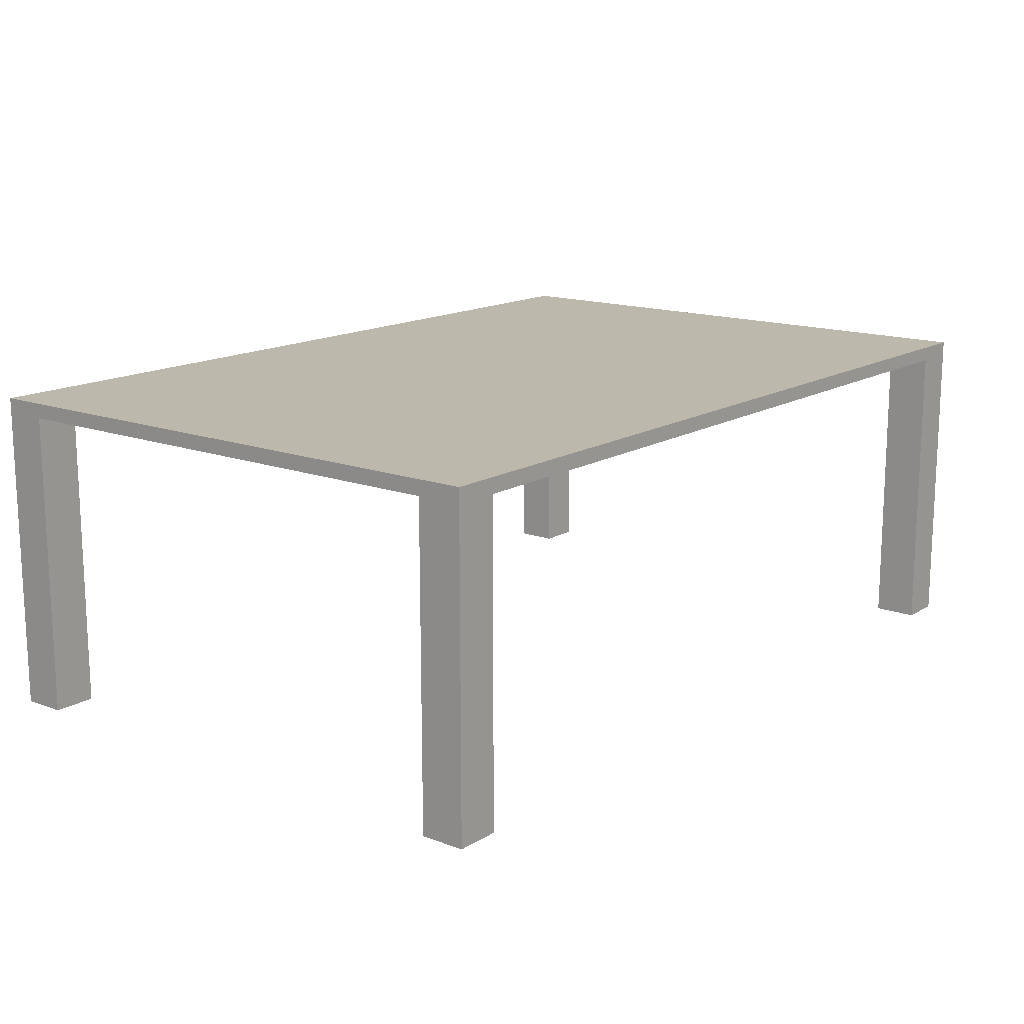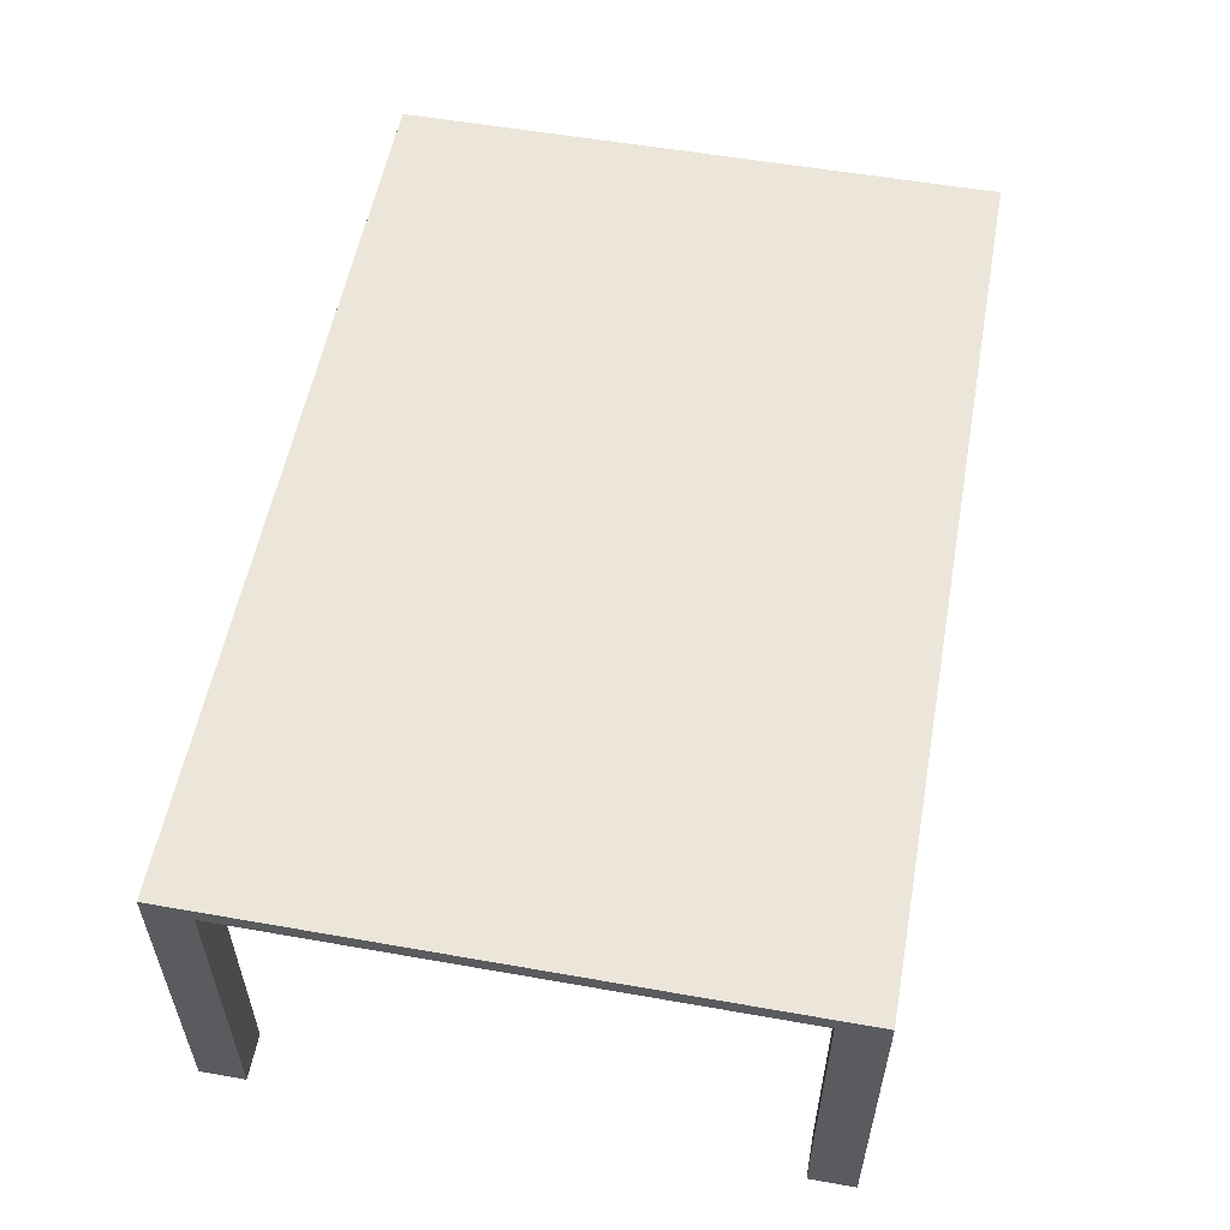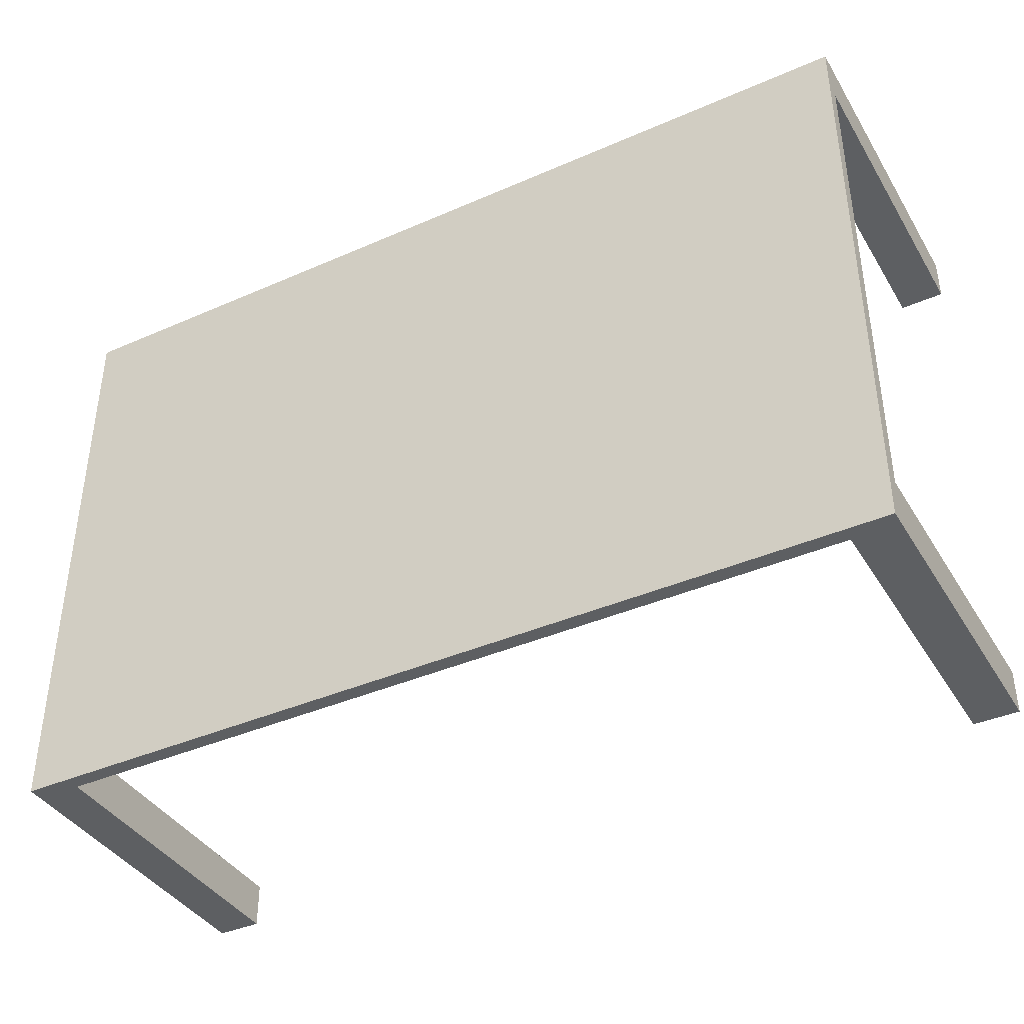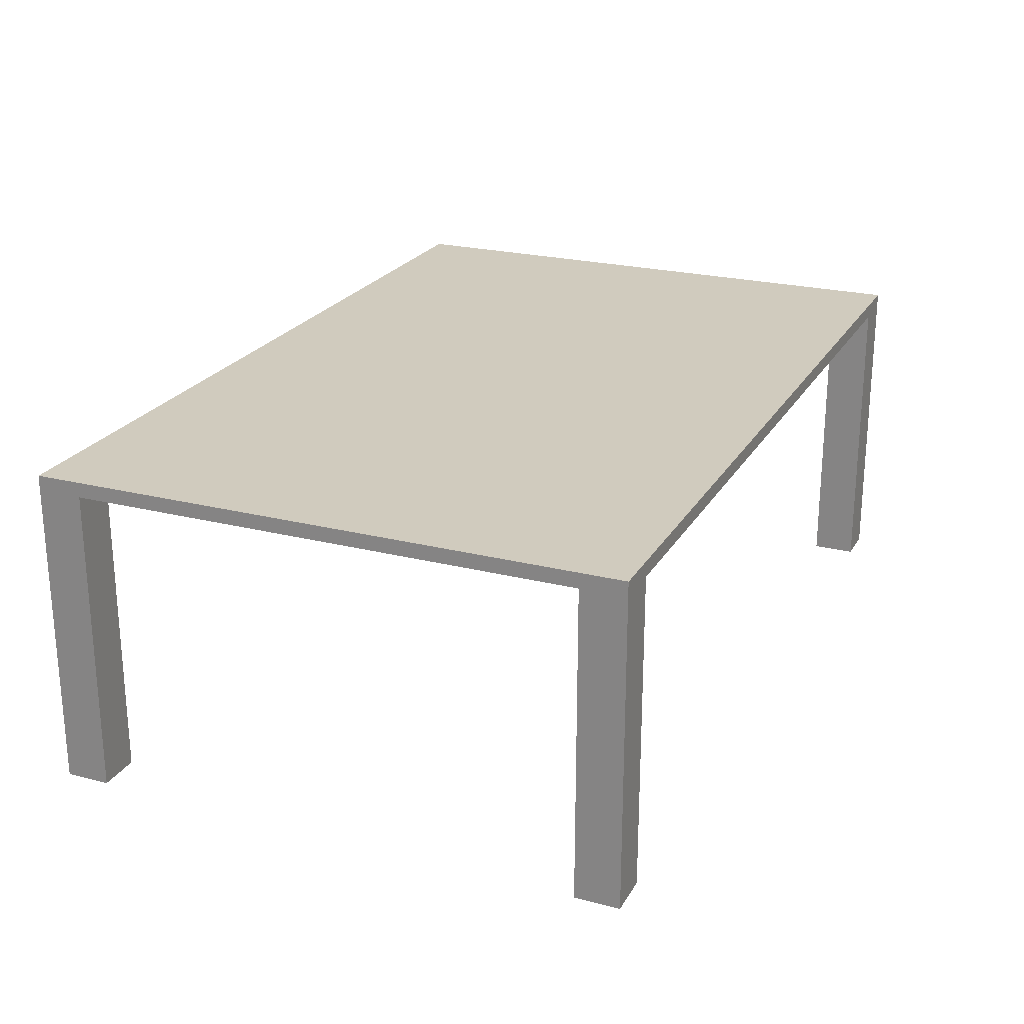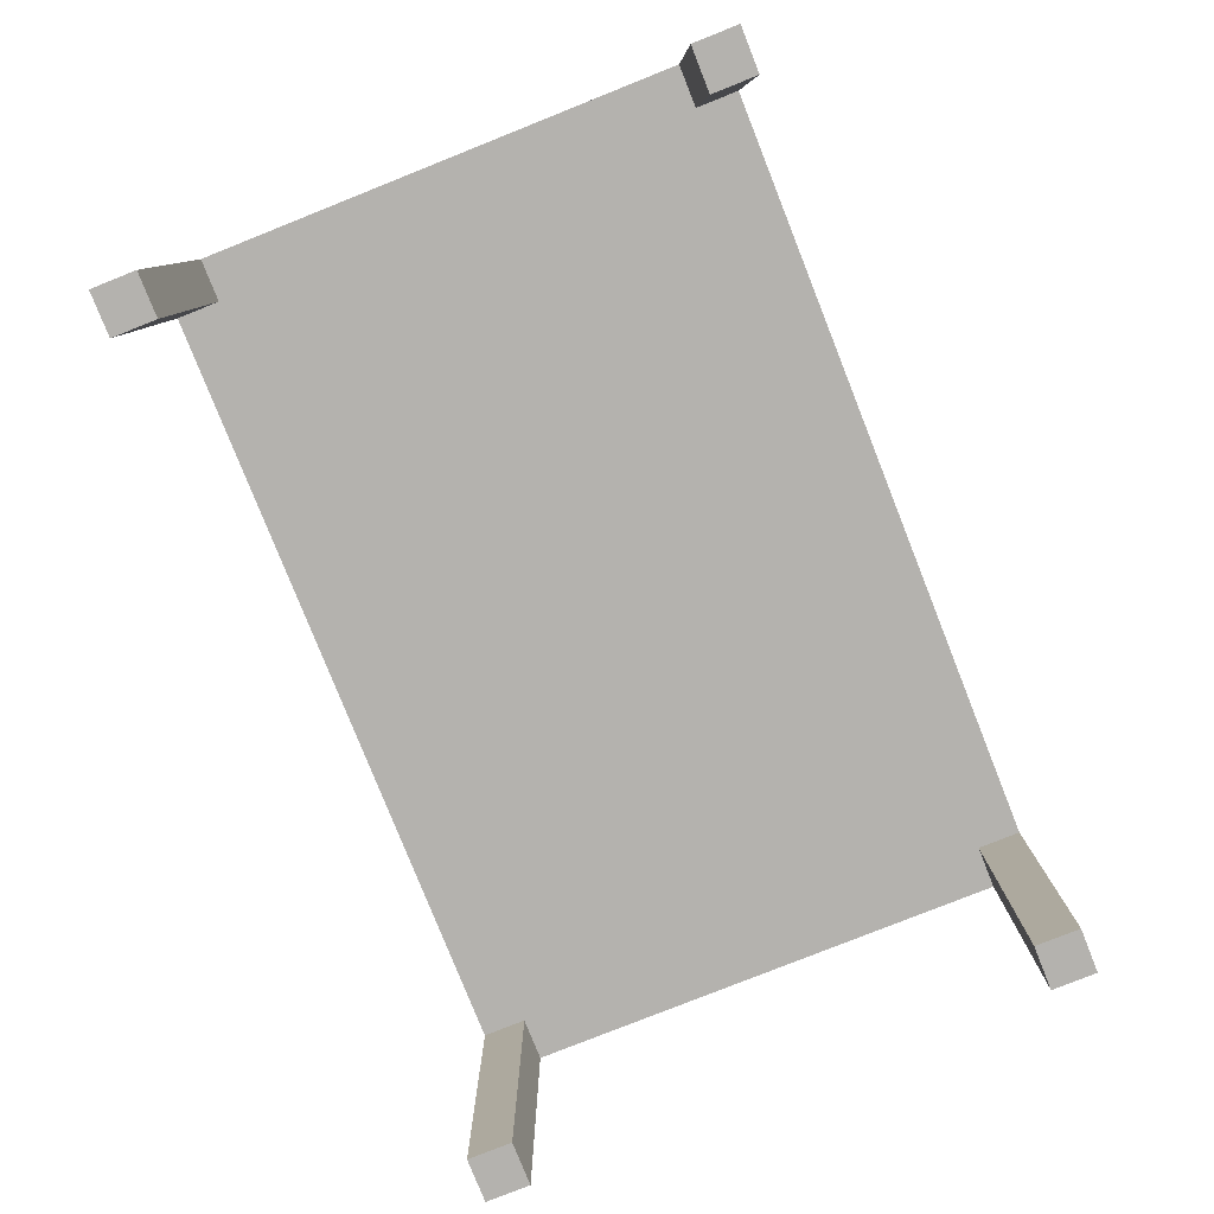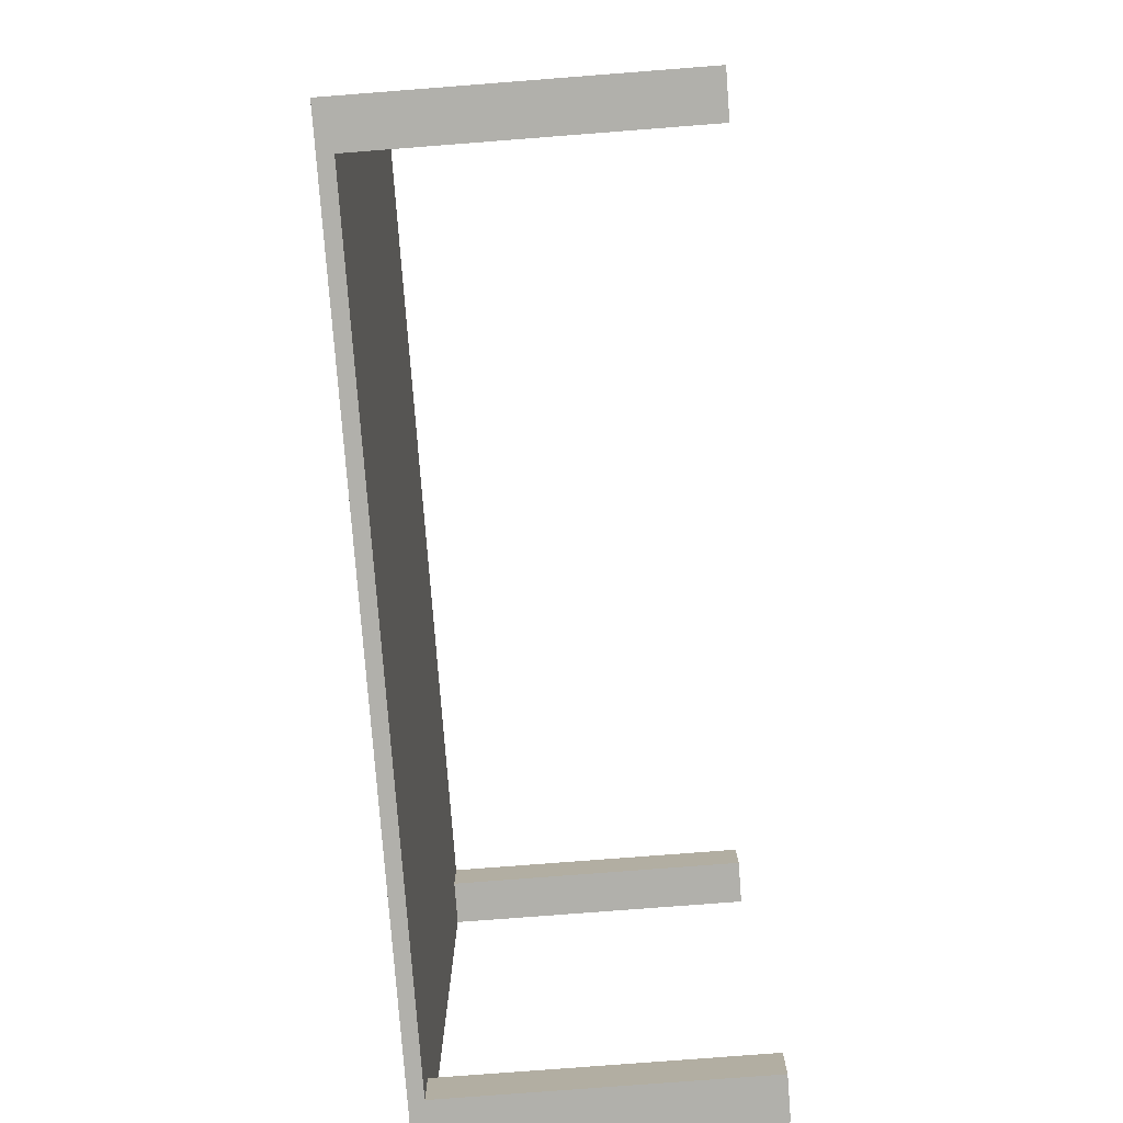
<metadata>
{"format":"obj","ext":"obj","renderer":"f3d","projection":"perspective","resolution":1024,"background":"white","views":[{"elev":14.9,"azim":128.4,"up":"+Y"},{"elev":55.5,"azim":-79.5,"up":"+Y"},{"elev":-39.7,"azim":-151.5,"up":"+Z"},{"elev":23.3,"azim":-66.8,"up":"+Y"},{"elev":-79.7,"azim":-68.3,"up":"+Y"},{"elev":-78.5,"azim":-85.6,"up":"+Z"}]}
</metadata>
<code>
o
v -3 0 2
v -3 0 1.7
v -3 0 -1.7
v -3 0 -2
v -3 2.1 1.7
v -3 2.1 -1.7
v -3 2.2 2
v -3 2.2 -2
v 2.7 0 2
v 2.7 0 1.7
v 2.7 0 -1.7
v 2.7 0 -2
v 2.7 2.1 2
v 2.7 2.1 1.7
v 2.7 2.1 -1.7
v 2.7 2.1 -2
v -2.7 0 2
v -2.7 0 1.7
v -2.7 0 -1.7
v -2.7 0 -2
v -2.7 2.1 2
v -2.7 2.1 1.7
v -2.7 2.1 -1.7
v -2.7 2.1 -2
v 3 0 2
v 3 0 1.7
v 3 0 -1.7
v 3 0 -2
v 3 2.1 1.7
v 3 2.1 -1.7
v 3 2.2 2
v 3 2.2 -2
v -3 0 2
v -3 2.2 2
v -2.7 0 2
v -2.7 2.1 2
v 2.7 0 2
v 2.7 2.1 2
v 3 0 2
v 3 2.2 2
v -3 0 -1.7
v -3 2.1 -1.7
v -2.7 0 -1.7
v -2.7 2.1 -1.7
v 2.7 0 -1.7
v 2.7 2.1 -1.7
v 3 0 -1.7
v 3 2.1 -1.7
v -3 0 1.7
v -3 2.1 1.7
v -2.7 0 1.7
v -2.7 2.1 1.7
v 2.7 0 1.7
v 2.7 2.1 1.7
v 3 0 1.7
v 3 2.1 1.7
v -3 0 -2
v -3 2.2 -2
v -2.7 0 -2
v -2.7 2.1 -2
v 2.7 0 -2
v 2.7 2.1 -2
v 3 0 -2
v 3 2.2 -2
v -3 0 2
v -2.7 0 2
v 2.7 0 2
v 3 0 2
v -3 0 1.7
v -2.7 0 1.7
v 2.7 0 1.7
v 3 0 1.7
v -3 0 -1.7
v -2.7 0 -1.7
v 2.7 0 -1.7
v 3 0 -1.7
v -3 0 -2
v -2.7 0 -2
v 2.7 0 -2
v 3 0 -2
v -2.7 2.1 2
v 2.7 2.1 2
v -3 2.1 1.7
v -2.7 2.1 1.7
v 2.7 2.1 1.7
v 3 2.1 1.7
v -3 2.1 -1.7
v -2.7 2.1 -1.7
v 2.7 2.1 -1.7
v 3 2.1 -1.7
v -2.7 2.1 -2
v 2.7 2.1 -2
v -3 2.2 2
v 3 2.2 2
v -3 2.2 -2
v 3 2.2 -2
f 5 2 1
f 6 4 3
f 7 5 1
f 7 6 5
f 8 4 6
f 8 6 7
f 13 10 9
f 14 10 13
f 15 12 11
f 16 12 15
f 17 18 21
f 21 18 22
f 19 20 23
f 23 20 24
f 25 26 29
f 27 28 30
f 25 29 31
f 29 30 31
f 30 28 32
f 31 30 32
f 35 34 33
f 36 34 35
f 38 34 36
f 39 38 37
f 40 34 38
f 40 38 39
f 43 42 41
f 44 42 43
f 47 46 45
f 48 46 47
f 49 50 51
f 51 50 52
f 53 54 55
f 55 54 56
f 57 58 59
f 59 58 60
f 60 58 62
f 61 62 63
f 62 58 64
f 63 62 64
f 69 66 65
f 70 66 69
f 71 68 67
f 72 68 71
f 77 74 73
f 78 74 77
f 79 76 75
f 80 76 79
f 84 82 81
f 85 82 84
f 87 84 83
f 87 86 85
f 87 85 84
f 88 86 87
f 89 86 88
f 90 86 89
f 91 89 88
f 92 89 91
f 93 94 95
f 95 94 96

</code>
